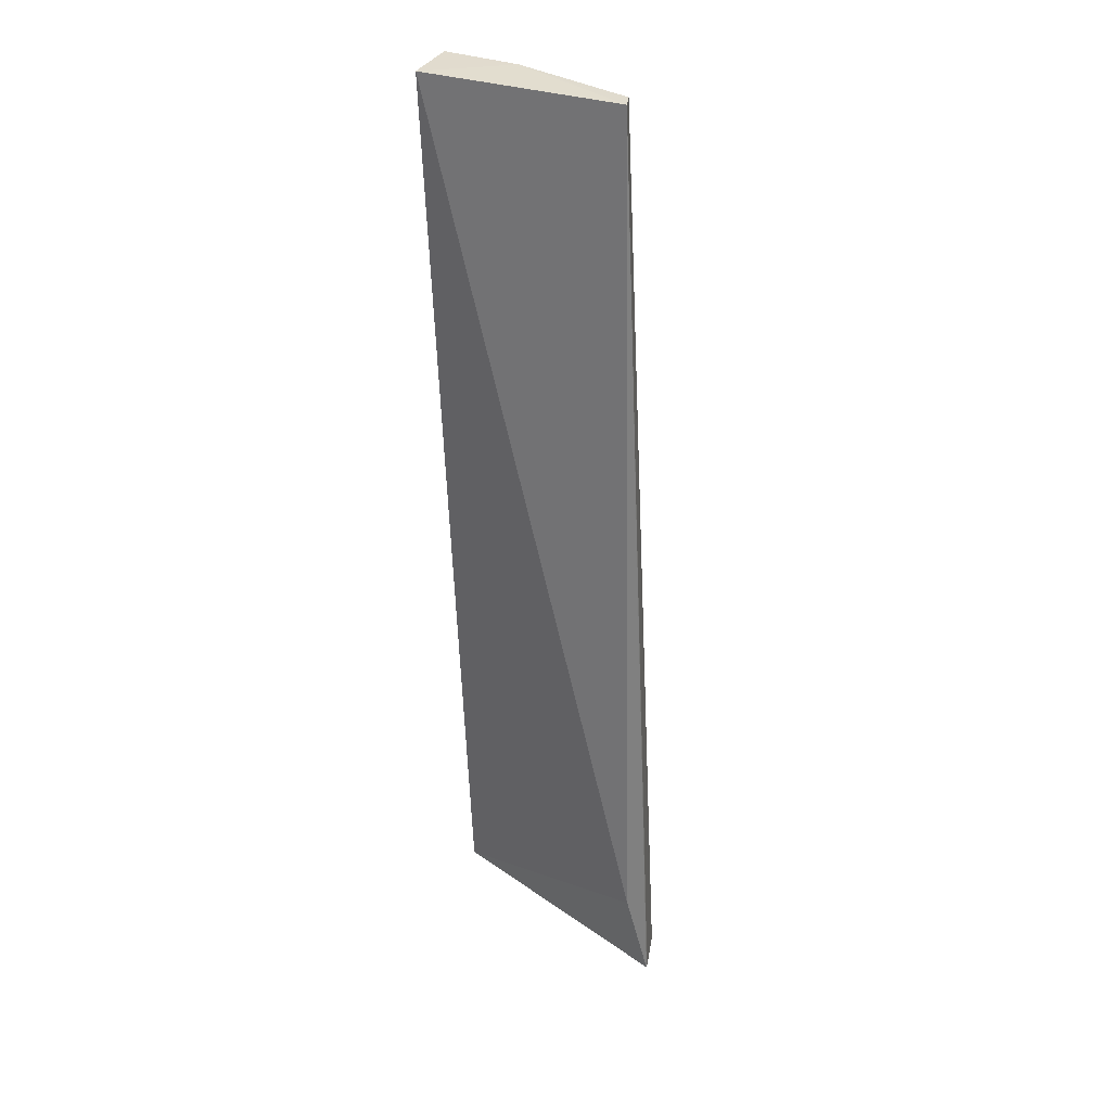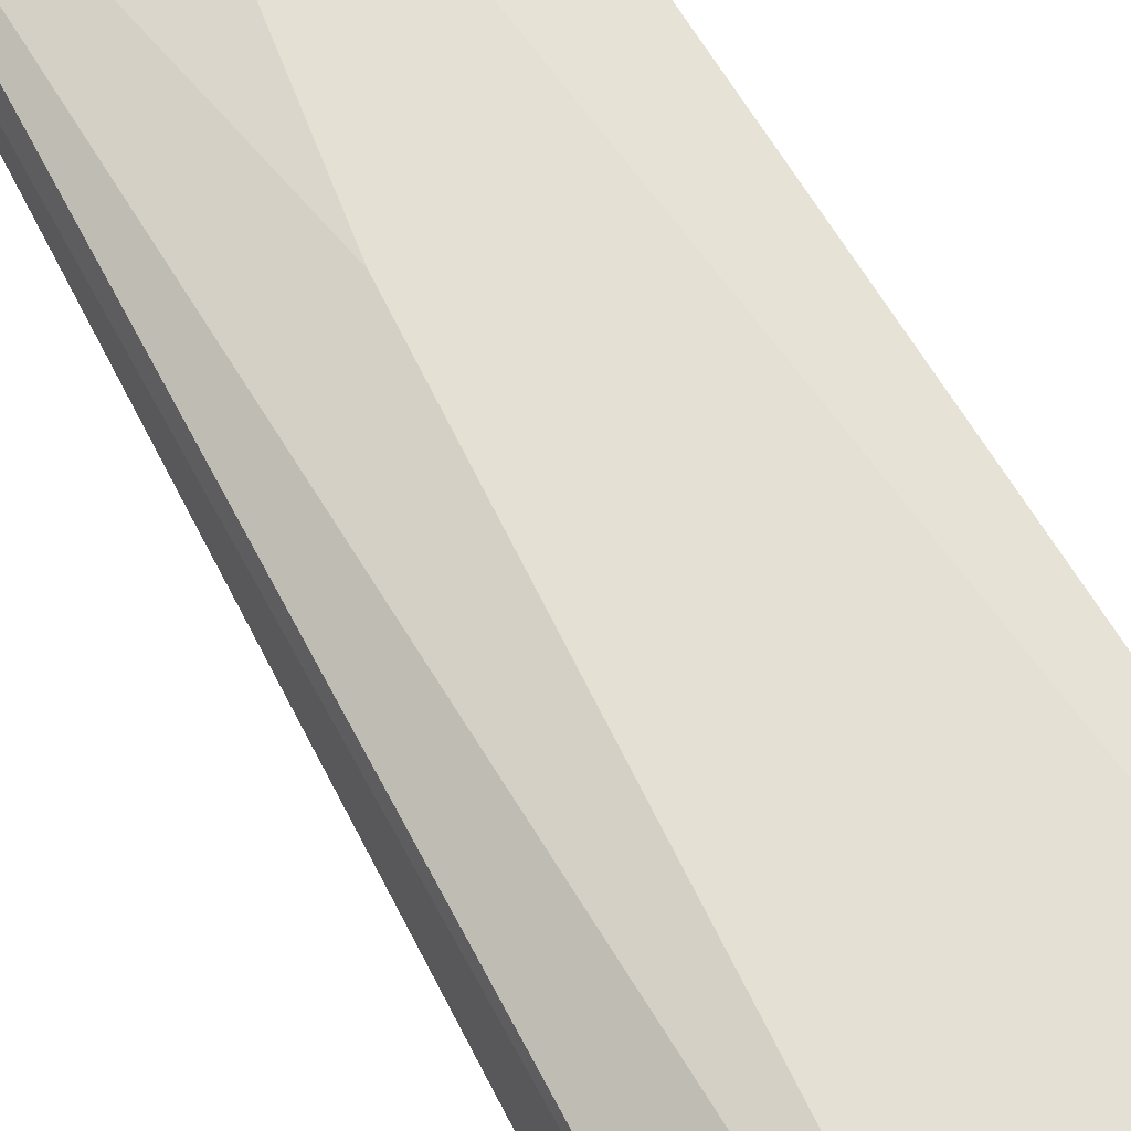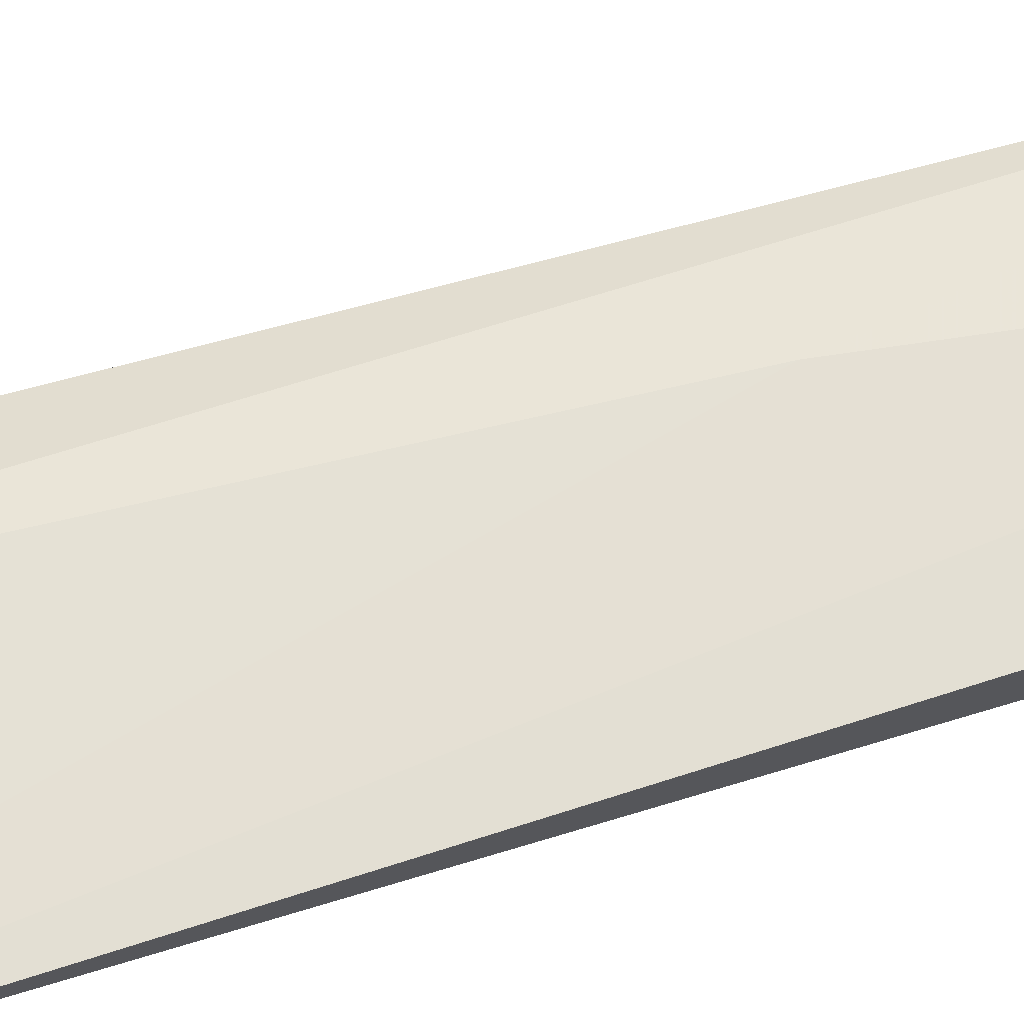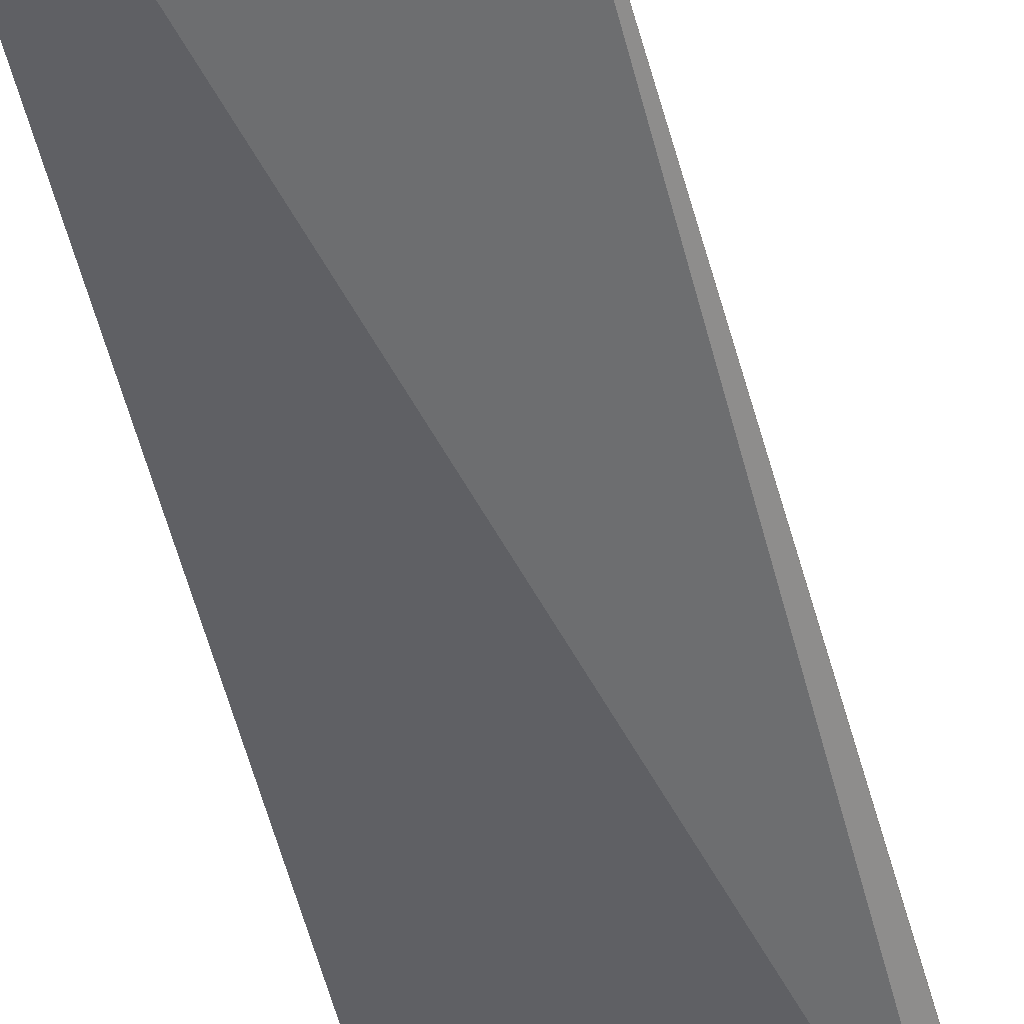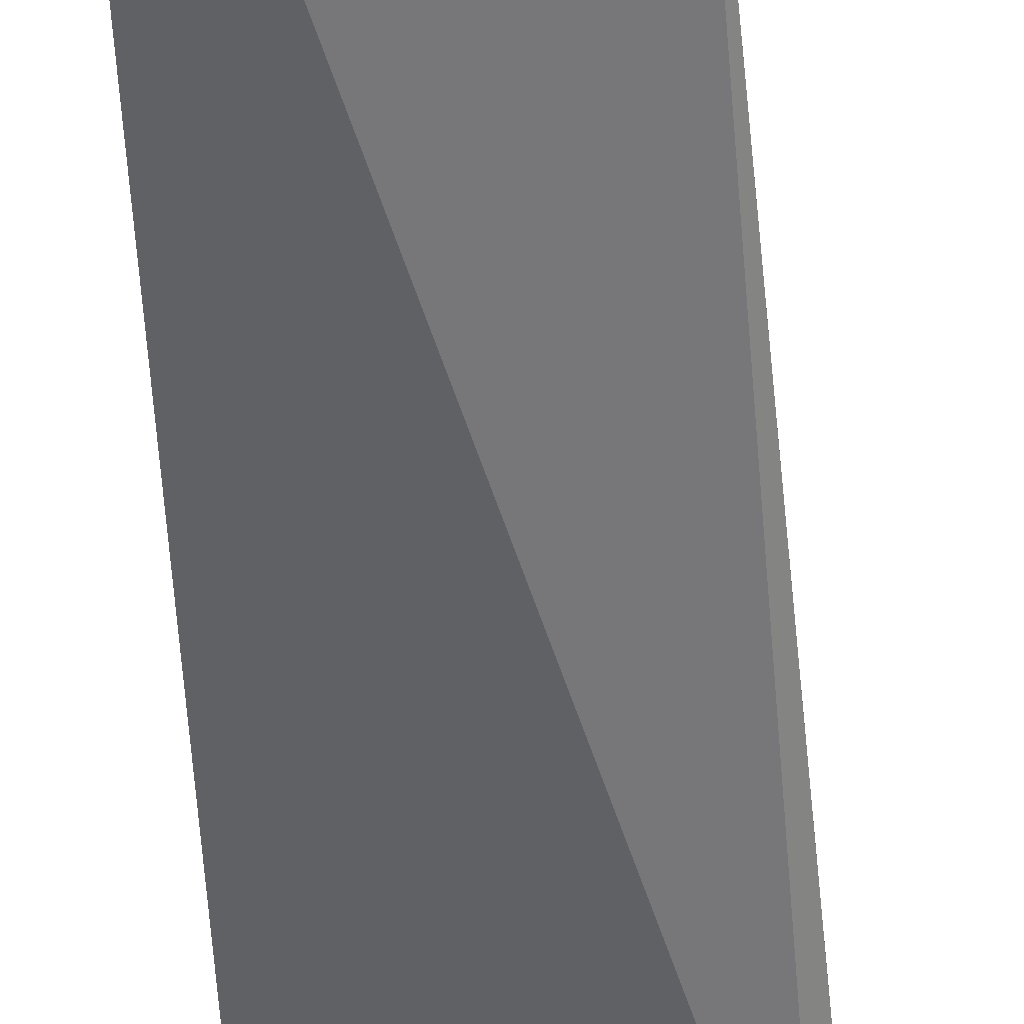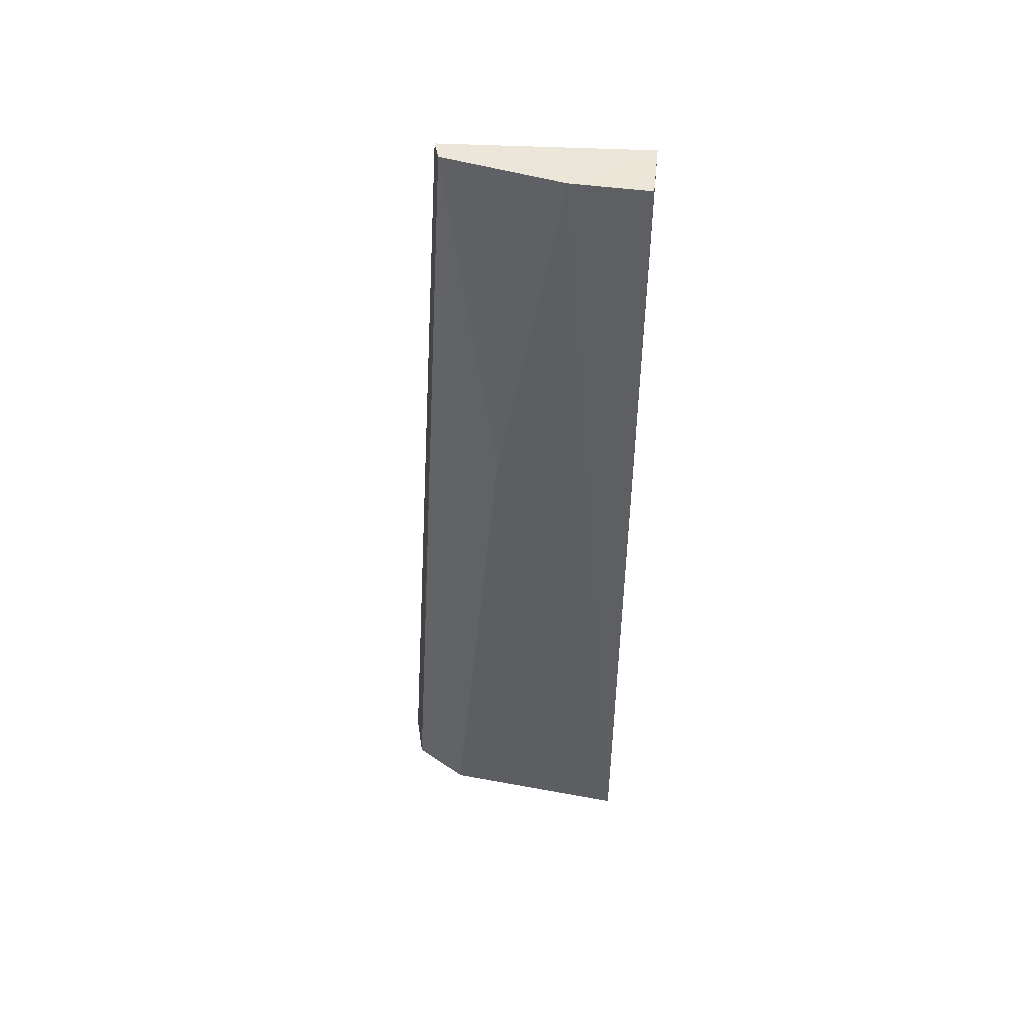
<metadata>
{"format":"obj","ext":"obj","renderer":"f3d","projection":"perspective","resolution":1024,"background":"white","views":[{"elev":33.7,"azim":25.2,"up":"+Z"},{"elev":62.6,"azim":149.9,"up":"+Y"},{"elev":68.4,"azim":-108.2,"up":"+Y"},{"elev":-50.4,"azim":11.7,"up":"+Y"},{"elev":-53.9,"azim":2.5,"up":"+Y"},{"elev":49.3,"azim":-172.6,"up":"+Z"}]}
</metadata>
<code>
v 0.0405 0.02214 0.1418
v 0.04068 0.02161 0.1418
v 0.04208 0.02196 0.1129
v 0.03473 0.02326 0.1128
v 0.03478 0.02126 0.1419
v 0.04043 0.02289 0.1129
v 0.03699 0.0229 0.1419
v 0.04181 0.02036 0.1157
v 0.04243 0.02066 0.1128
v 0.03474 0.02295 0.1419
v 0.0389 0.02287 0.1307
v 0.04243 0.02072 0.1129
f 1 2 3
f 6 1 3
f 7 5 2
f 7 2 1
f 8 2 5
f 8 5 4
f 9 6 3
f 9 4 6
f 9 8 4
f 9 2 8
f 10 7 4
f 10 4 5
f 10 5 7
f 11 6 4
f 11 4 7
f 11 7 1
f 11 1 6
f 12 9 3
f 12 3 2
f 12 2 9

</code>
